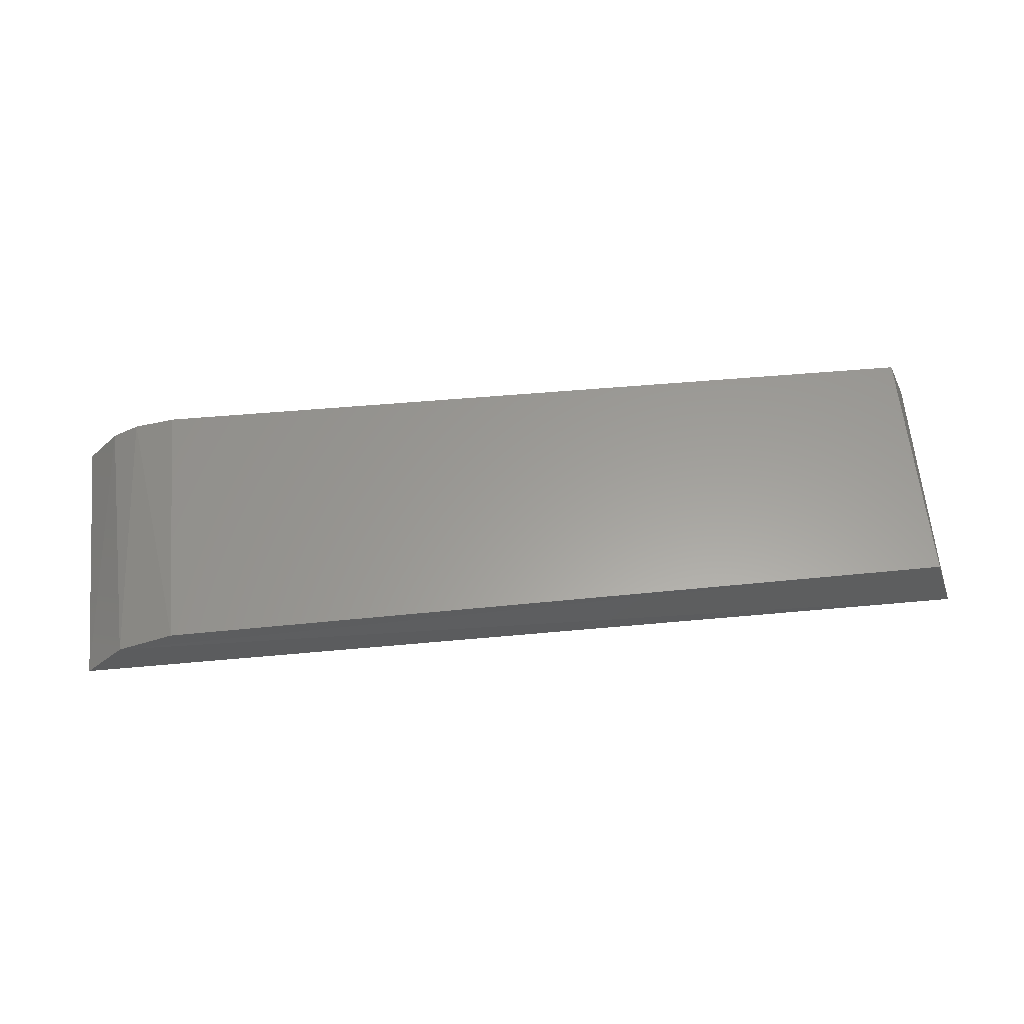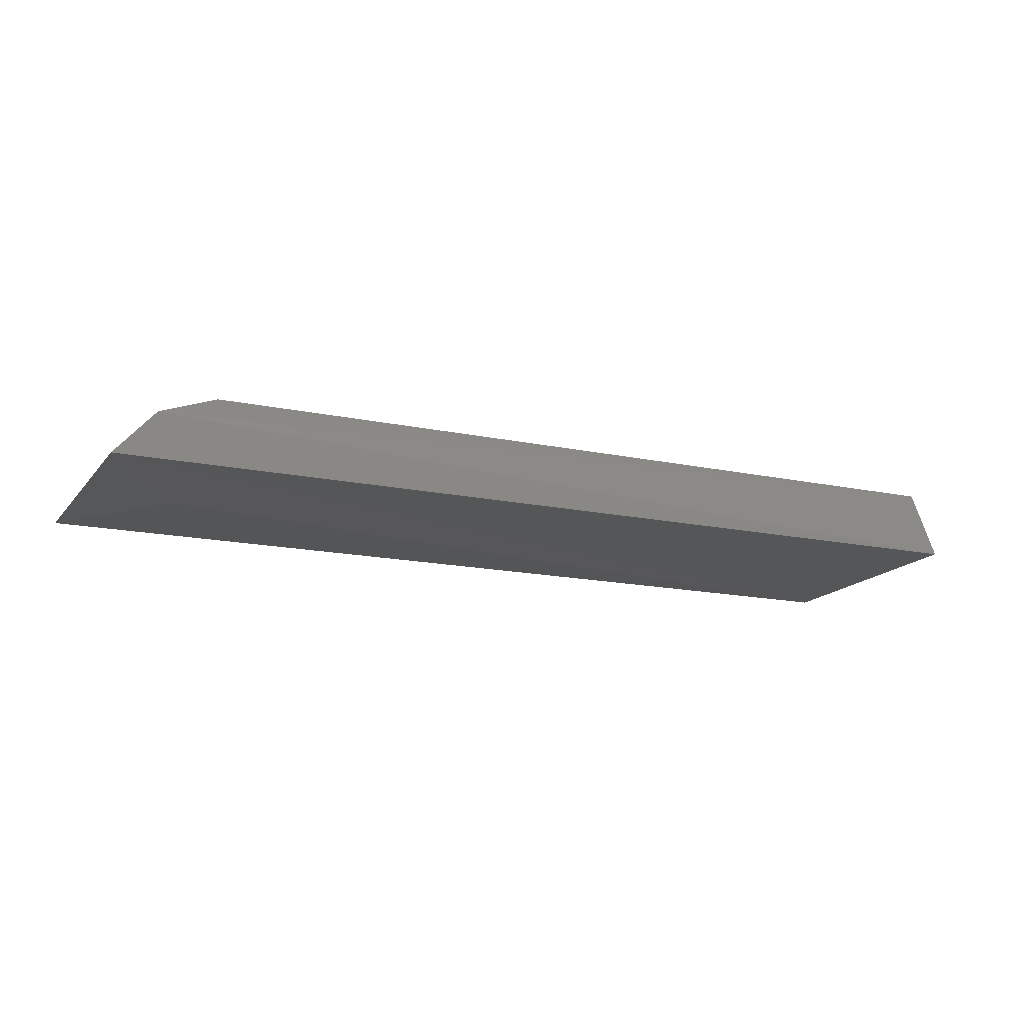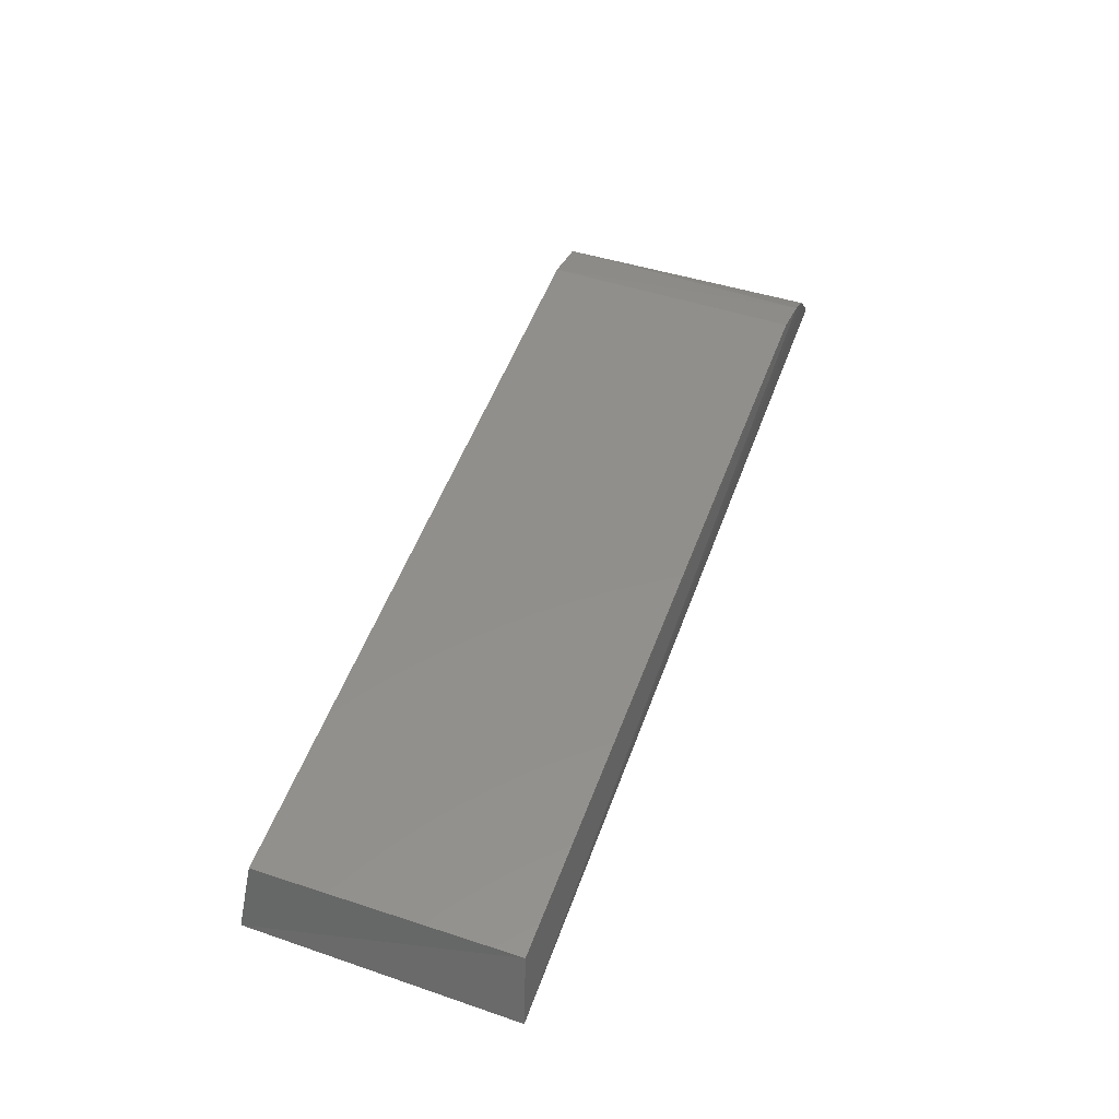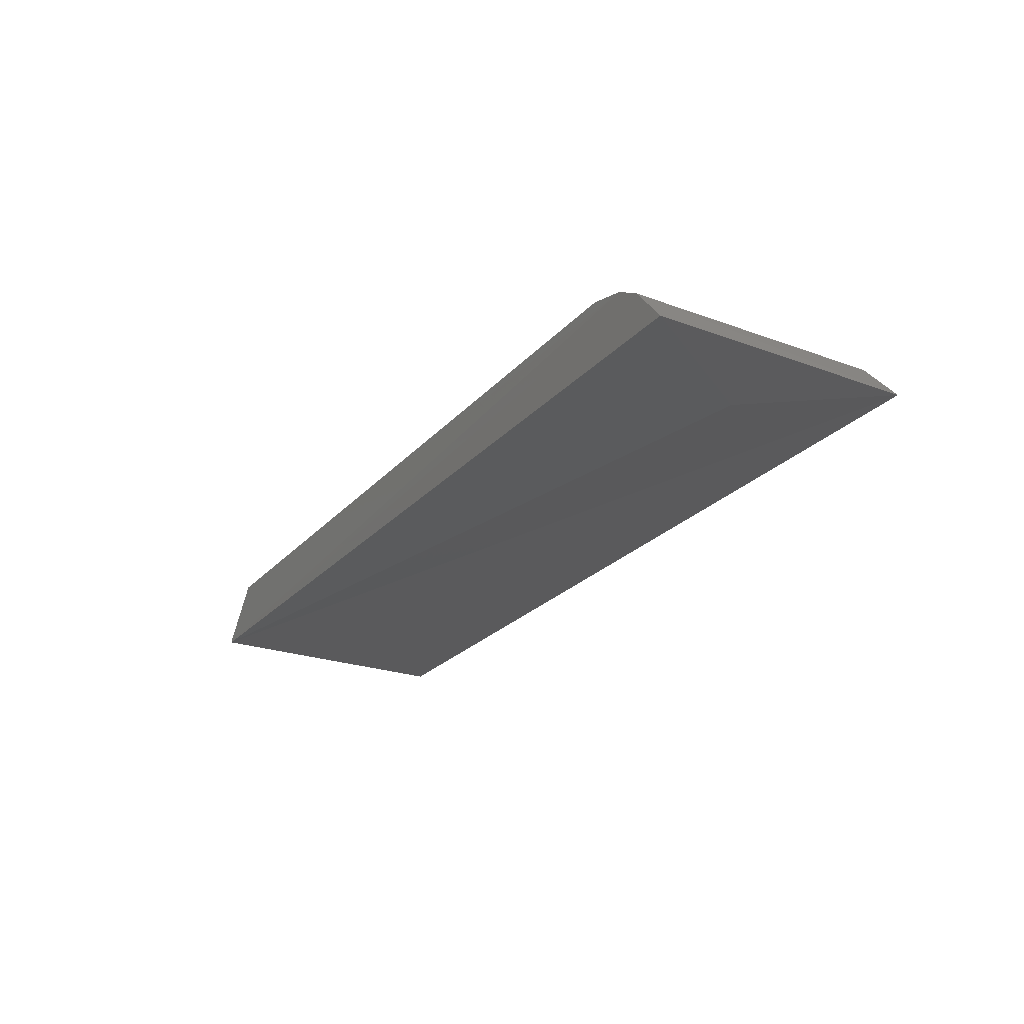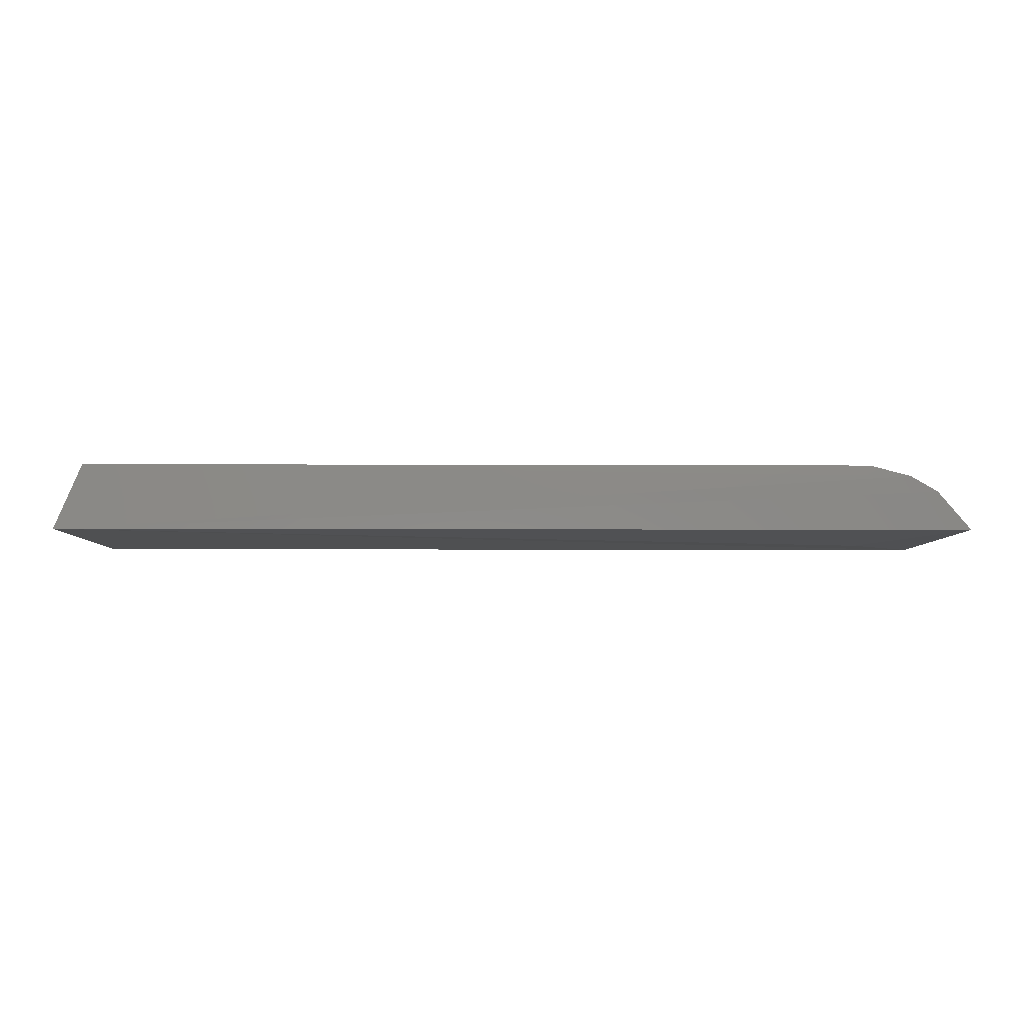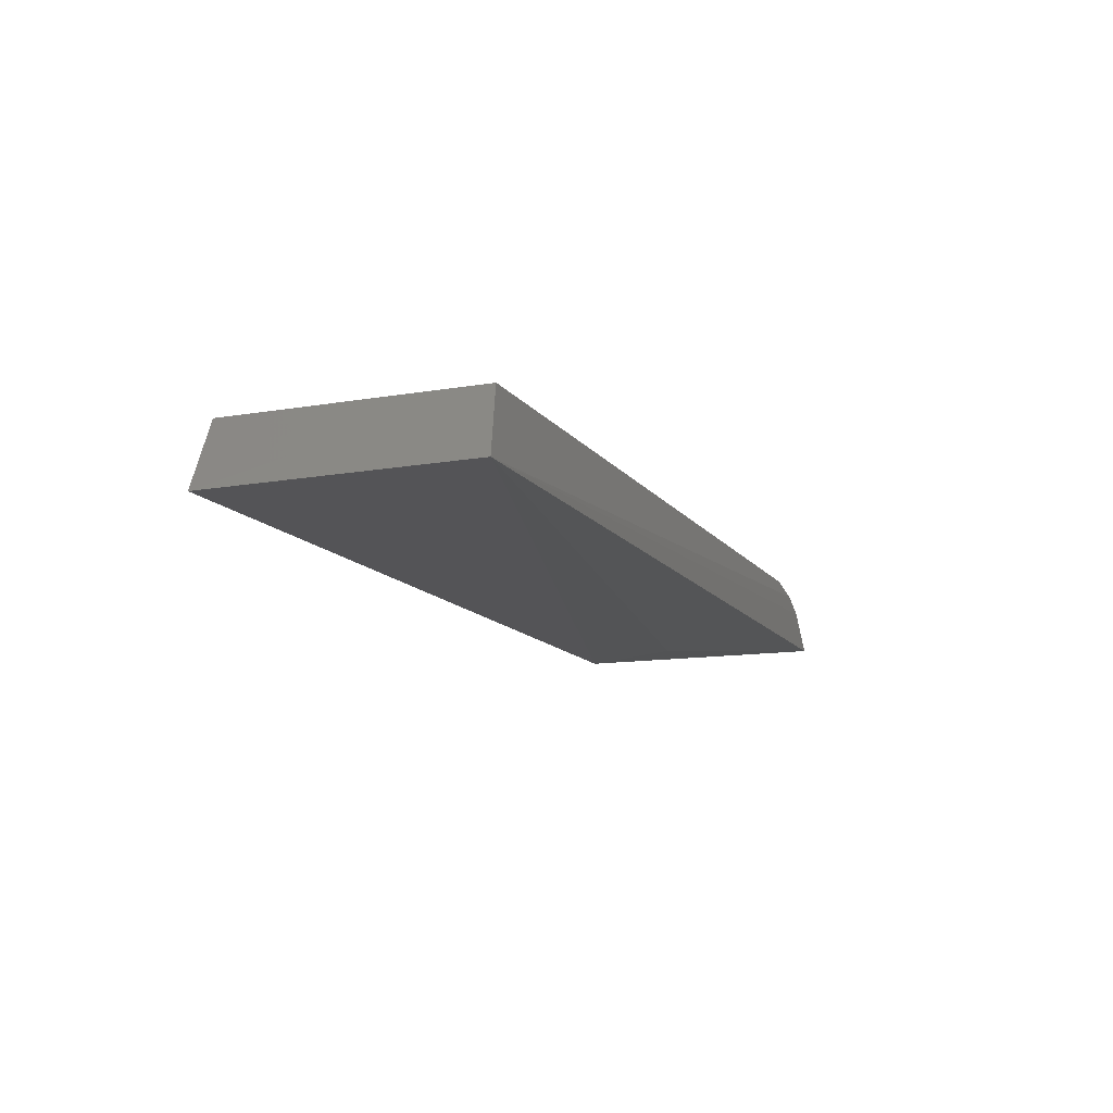
<metadata>
{"format":"stl","ext":"stl","renderer":"f3d","projection":"perspective","resolution":1024,"background":"white","views":[{"elev":60.5,"azim":174.7,"up":"+Z"},{"elev":-15.7,"azim":155.9,"up":"+Z"},{"elev":51.0,"azim":-70.4,"up":"+Z"},{"elev":-24.3,"azim":59.1,"up":"+Z"},{"elev":-5.7,"azim":-0.7,"up":"+Z"},{"elev":-12.6,"azim":-68.1,"up":"+Z"}]}
</metadata>
<code>
# stl→obj: 12 verts, 20 faces
v -0.01158 0.2624 0.6571
v 0.1184 0.2632 0.657
v 0.1274 0.2634 0.6537
v -0.01517 0.2634 0.6464
v -0.01582 0.2201 0.6463
v -0.01158 0.2214 0.6571
v 0.1184 0.2205 0.657
v 0.1341 0.2634 0.6464
v 0.1294 0.2202 0.6526
v 0.1347 0.2201 0.6463
v 0.125 0.2203 0.6552
v 0.1202 0.2433 0.6455
f 1 2 3
f 1 3 4
f 4 5 6
f 4 6 1
f 6 7 2
f 6 2 1
f 3 8 4
f 9 10 8
f 9 8 3
f 9 11 5
f 9 5 10
f 12 8 10
f 12 10 5
f 5 4 8
f 5 8 12
f 11 7 6
f 11 6 5
f 11 9 3
f 11 3 2
f 11 2 7

</code>
